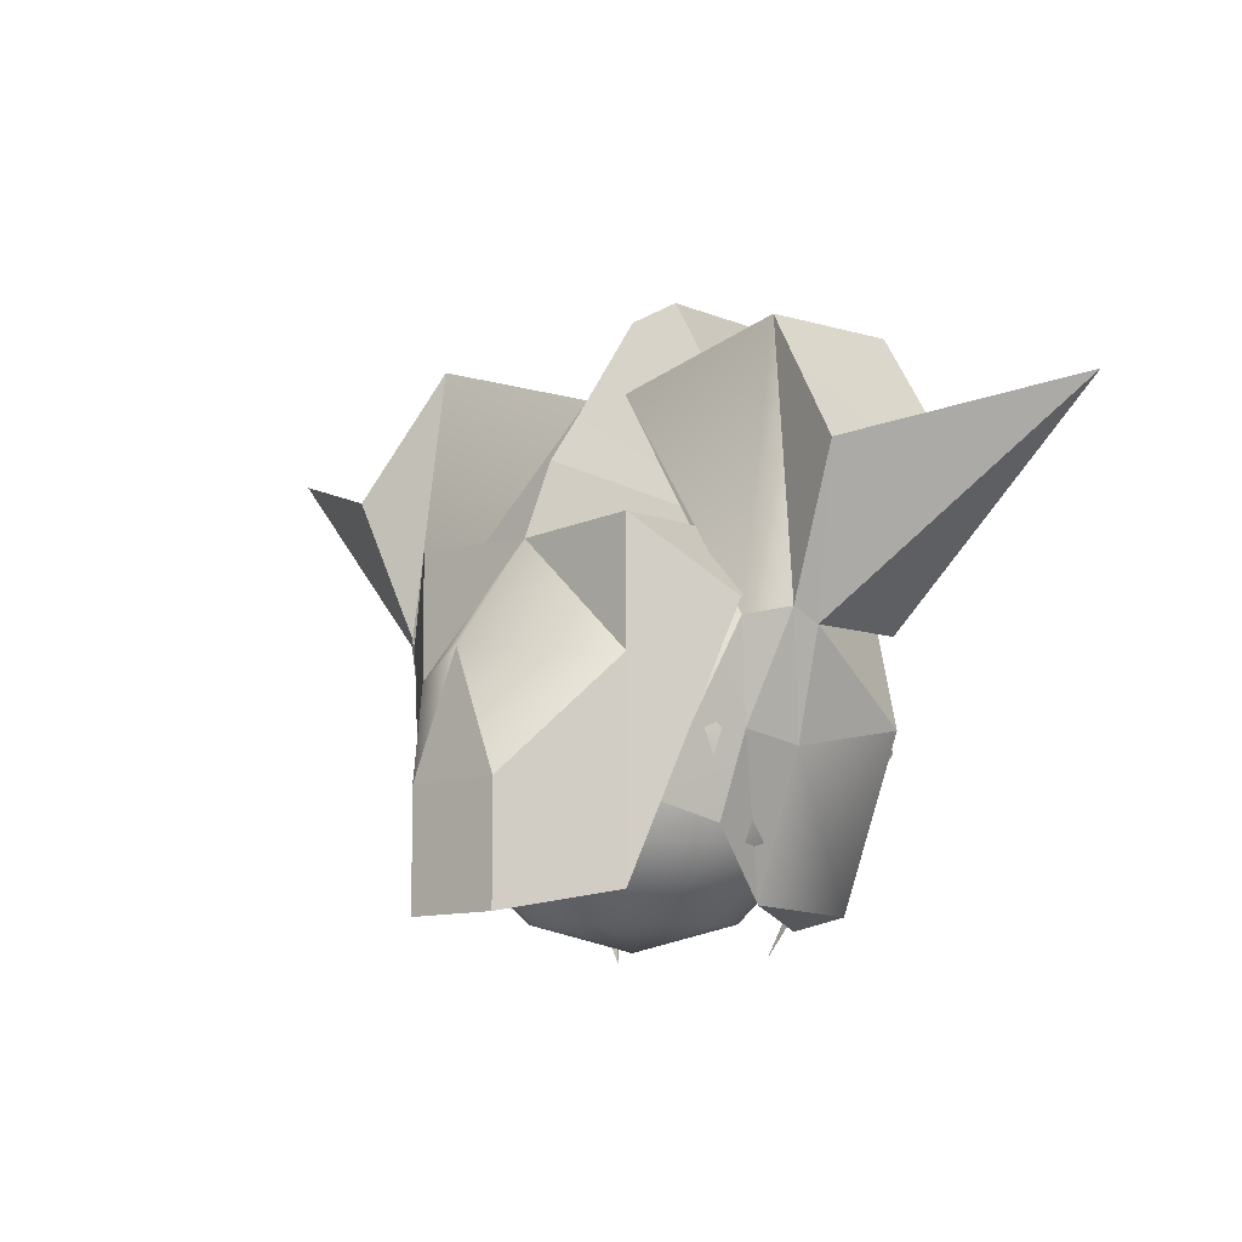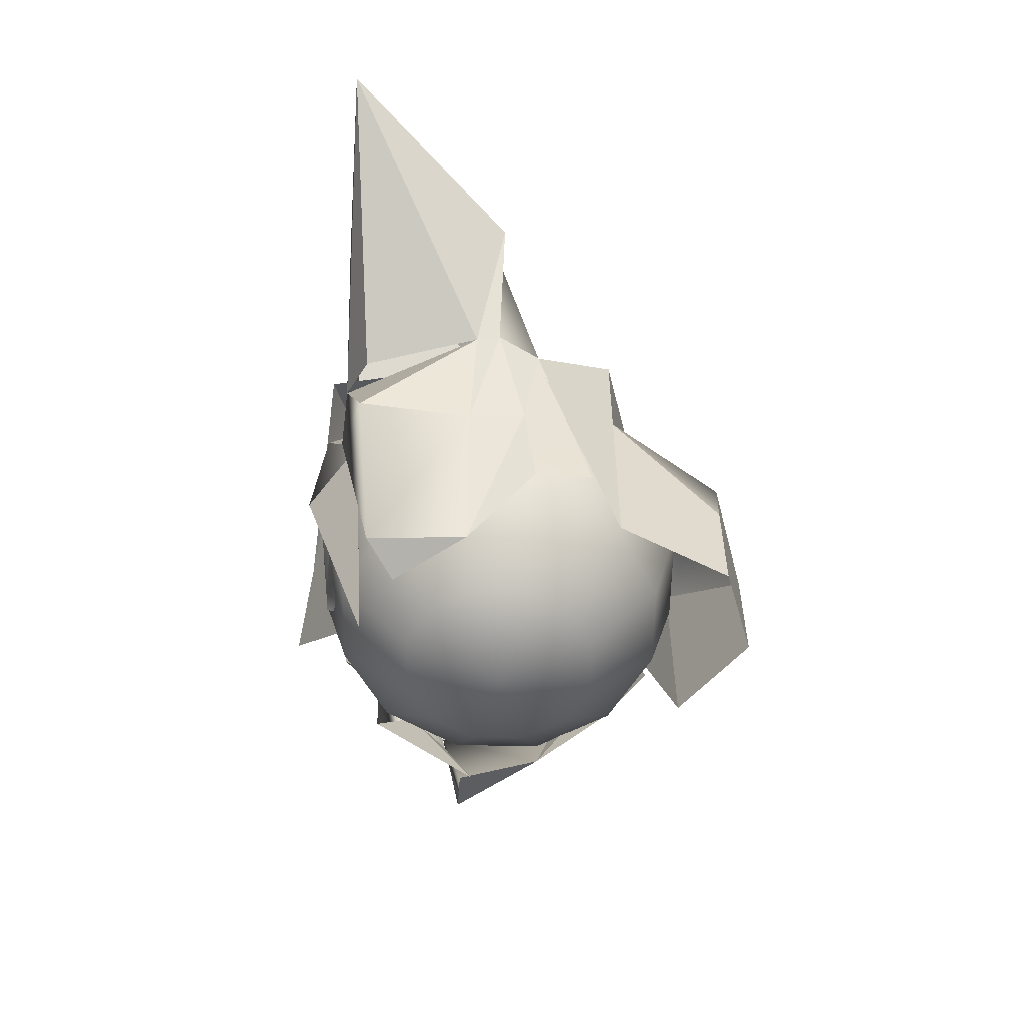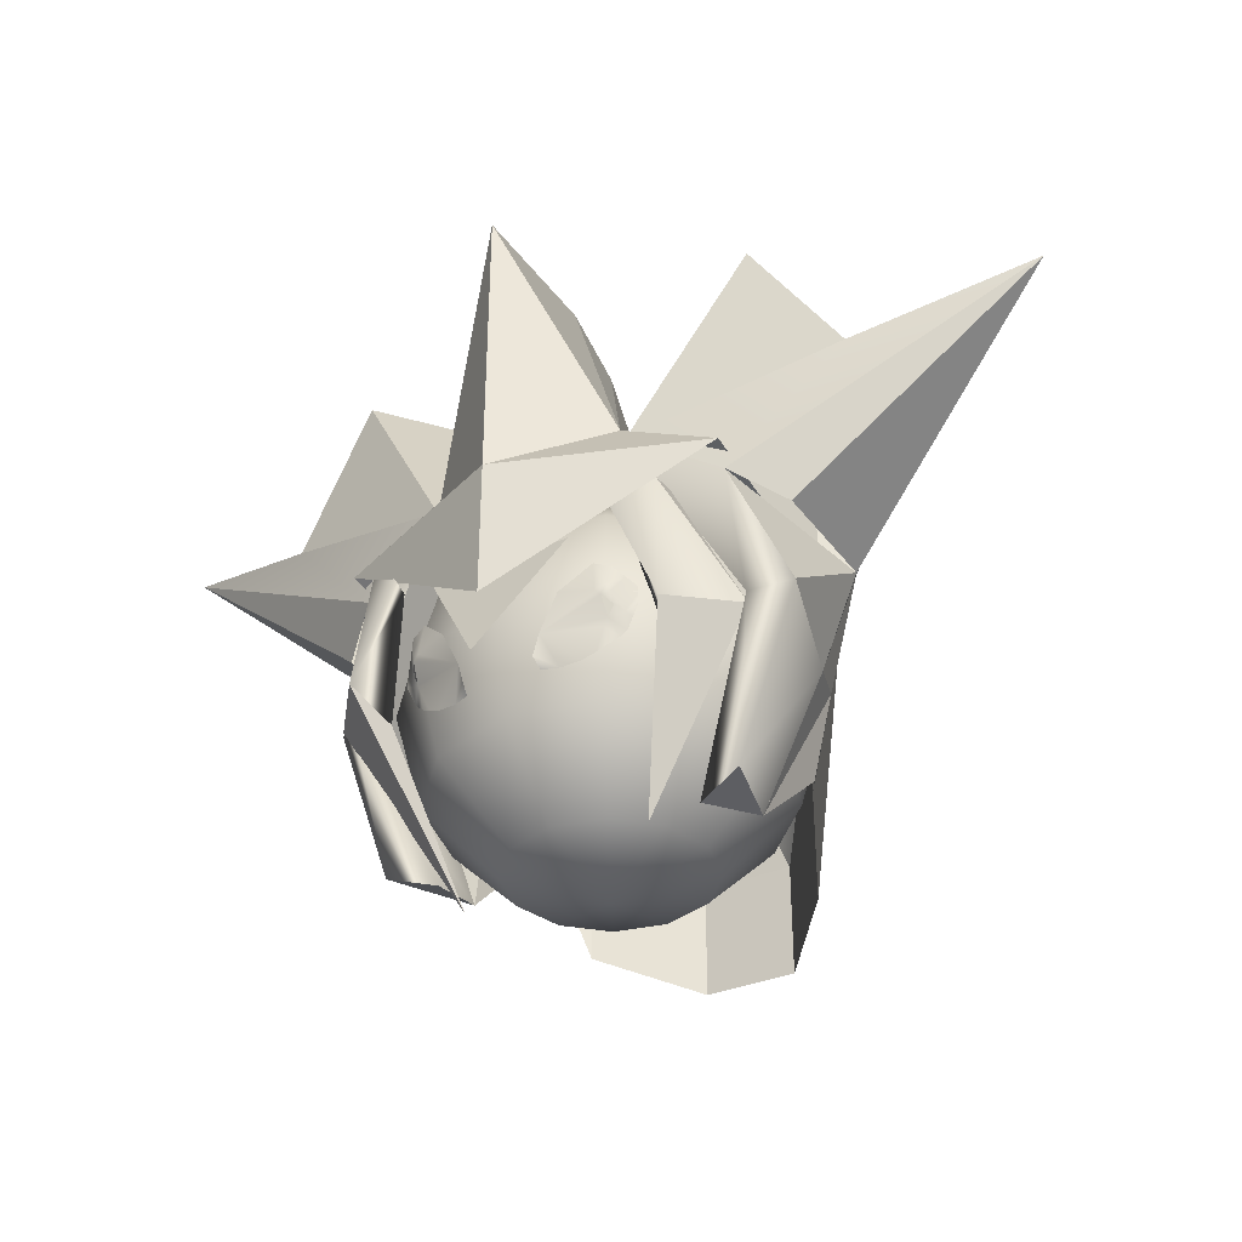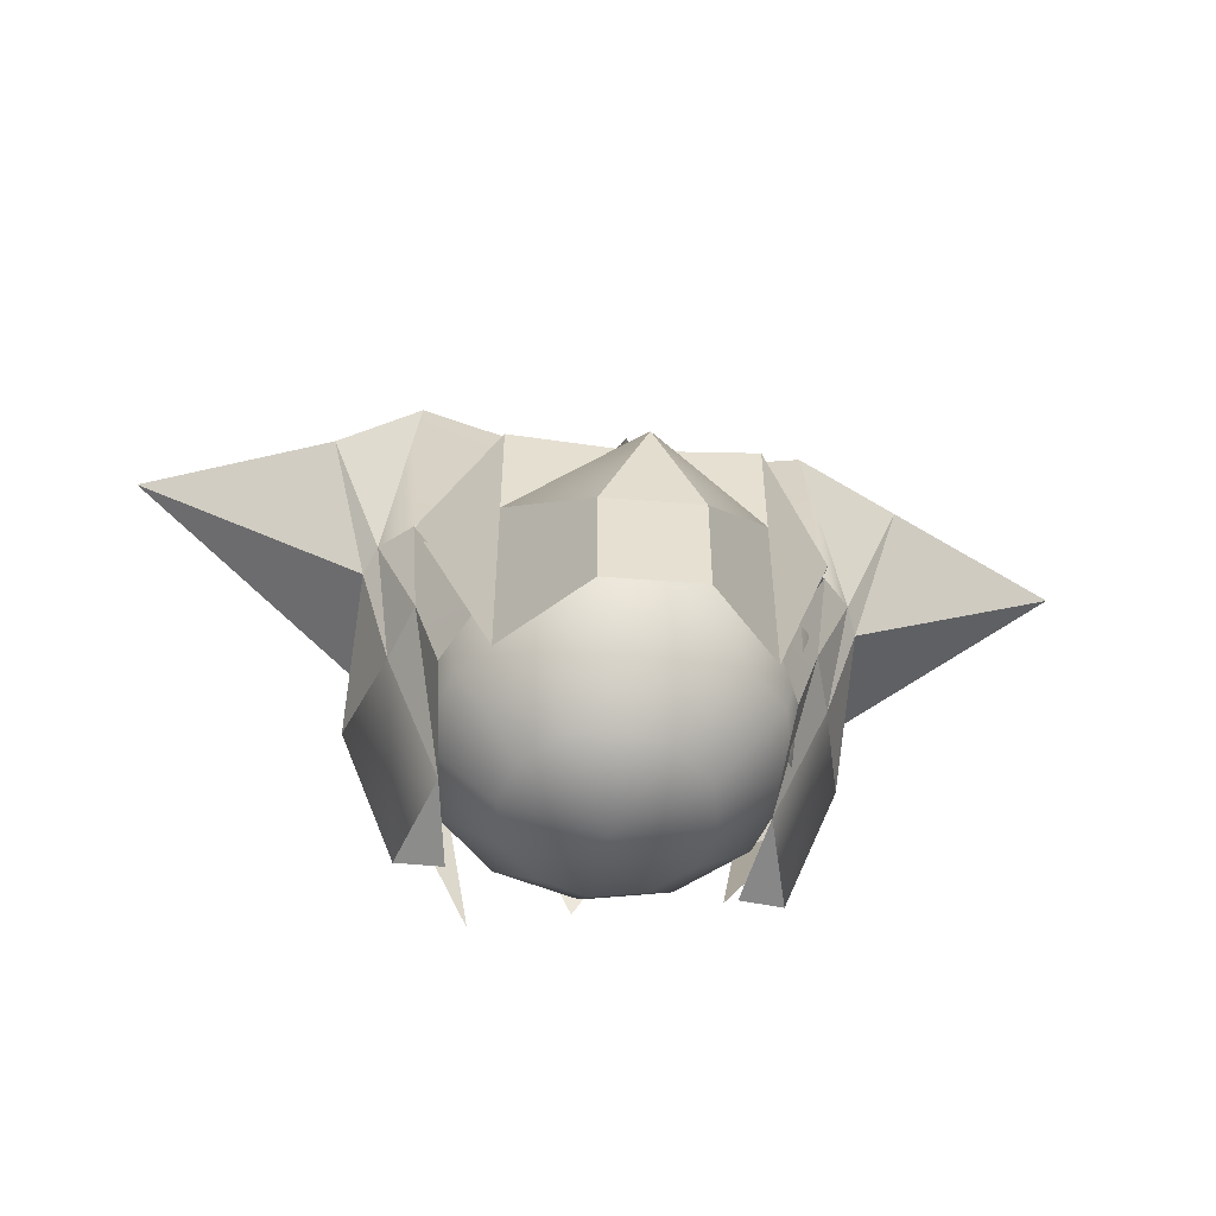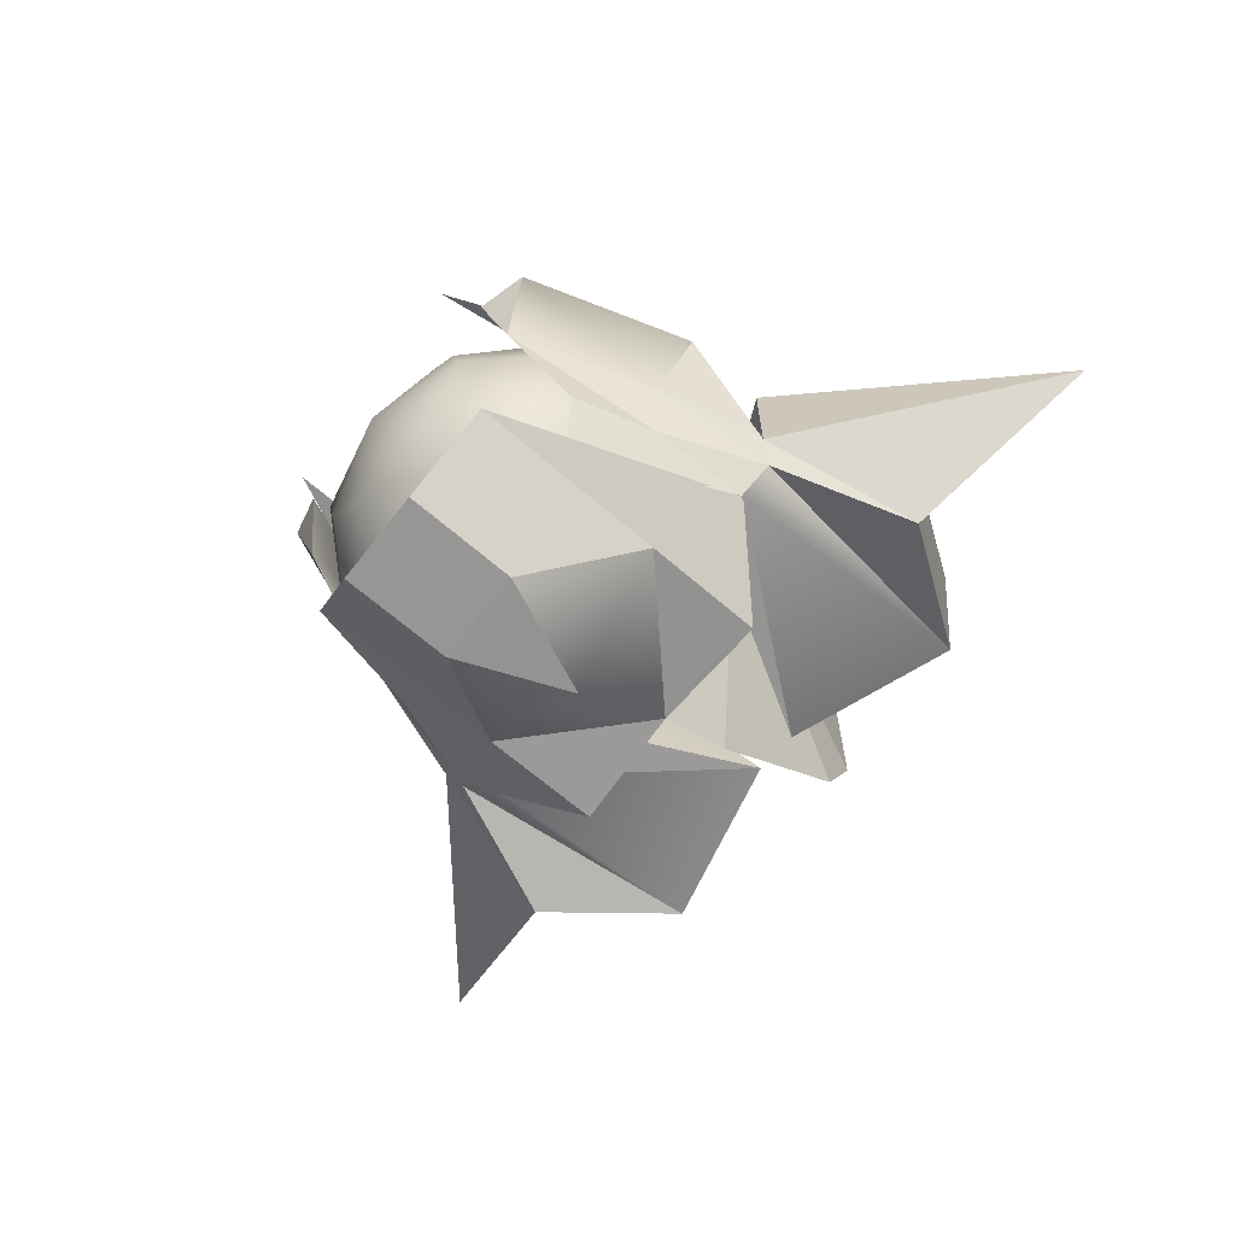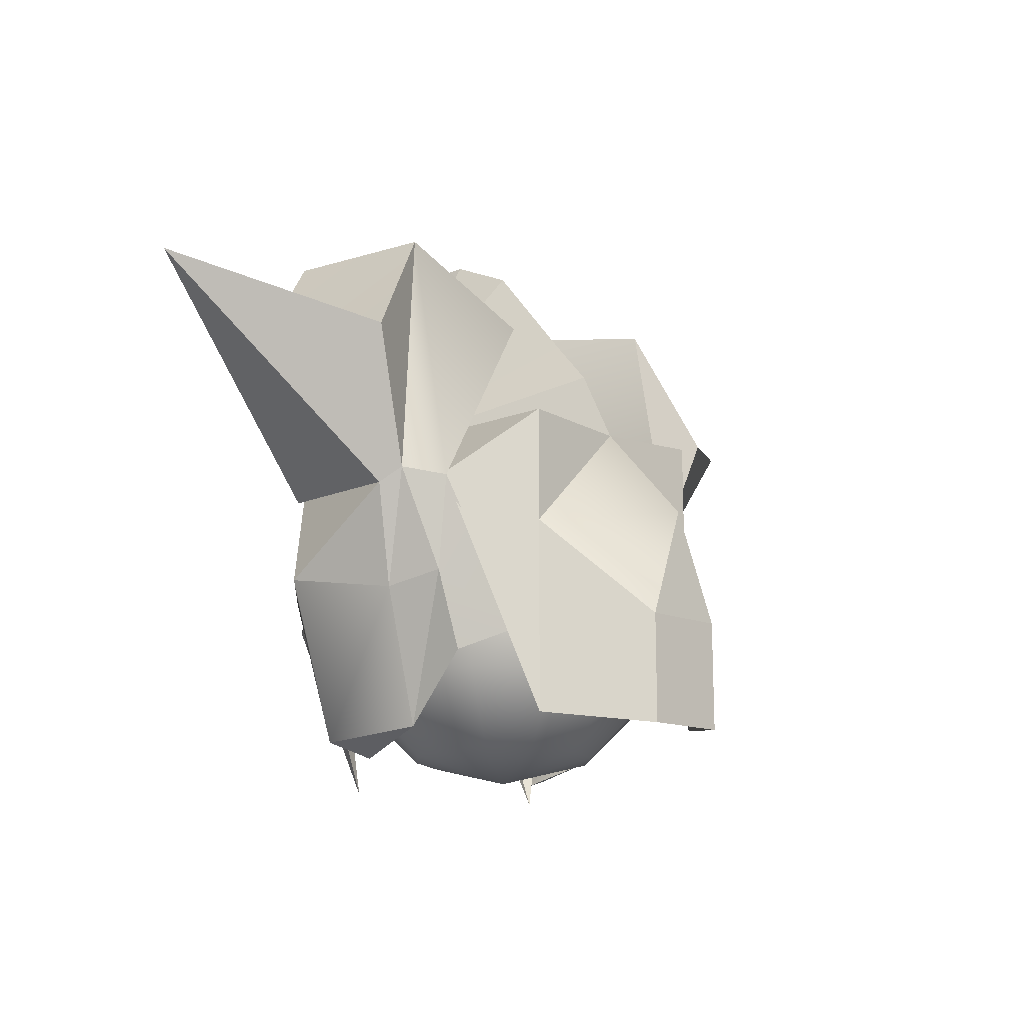
<metadata>
{"format":"obj","ext":"obj","renderer":"f3d","projection":"perspective","resolution":1024,"background":"white","views":[{"elev":-7.0,"azim":-141.8,"up":"+Y"},{"elev":-57.3,"azim":104.0,"up":"+Y"},{"elev":-35.8,"azim":31.4,"up":"+Y"},{"elev":-53.2,"azim":171.1,"up":"+Y"},{"elev":-66.3,"azim":49.0,"up":"+Z"},{"elev":-16.2,"azim":130.9,"up":"+Y"}]}
</metadata>
<code>
v 1.757 4.39 2.894
v 2.448 2.681 2.765
v 2.345 4.879 2.61
v 3.253 2.916 1.667
v 1.754 -0.2725 1.89
v 2.374 4.873 2.274
v 1.786 4.384 2.558
v 2.17 2.39 1.993
v -1.993 4.598 2.861
v -2.625 5.017 2.562
v -2.588 2.854 2.996
v -3.476 2.906 1.938
v -1.838 -0.1578 0.9396
v -2.043 4.548 2.532
v -2.676 4.966 2.233
v -2.345 2.481 2.247
v -0.002211 10.25 3.553
v -1.602 6.246 2.353
v -0.002211 5.446 3.553
v -3.202 5.446 2.301
v 1.598 6.246 2.353
v 3.198 5.446 2.301
v -0.002211 3.167 3.553
v -0.002211 10.25 1.134
v -0.002211 9.709 0.02049
v -0.002211 7.986 -1.346
v -0.002211 7.24 -1.966
v -0.002211 5.982 -2.561
v 1.998 3.982 -2.561
v -0.002211 4.265 -4.044
v 0.7748 2.325 -4.085
v -0.7792 2.4 -4.138
v -2.002 4.176 -2.697
v 0.7748 2.325 -4.085
v -0.7792 2.4 -4.138
v 1.998 5.982 -2.561
v -2.002 6.176 -2.697
v 3.198 4.769 -1.453
v -3.202 4.963 -1.589
v 1.998 2.521 -2.561
v -2.002 2.716 -2.697
v 0.7748 2.325 -4.085
v -0.002211 4.265 -4.044
v -0.7792 0.5311 -4.138
v 0.7748 0.4555 -4.085
v -0.7792 0.5311 -4.138
v -2.002 0.8461 -2.697
v 1.998 0.6518 -2.561
v 0.7748 0.4555 -4.085
v -7.736 8.034 0.6963
v -3.091 5.097 2.044
v -4.896 7.062 1.581
v -1.643 6.038 2.371
v -3.83 4.616 1.429
v -4.538 7.157 -1.248
v -3.83 4.616 -0.5713
v -3.83 4.616 1.429
v 1.696 6.038 2.371
v 3.143 5.097 2.044
v 4.949 7.062 1.581
v 7.788 8.034 0.6963
v 3.883 4.616 1.429
v 4.591 7.157 -1.248
v 3.883 4.616 -0.5713
v 3.883 4.616 1.429
v -0.001062 2.11 3.657
v 1.144 4.002 3.027
v -1.146 4.002 3.027
v -1.601 0.3564 -0.002302
v -2.772 1.528 -0.002302
v -1.386 0.3564 -0.8023
v -2.401 1.528 -1.388
v -3.201 3.128 -0.002302
v -2.772 3.128 -1.602
v -2.772 4.728 -0.002302
v -2.401 4.728 -1.388
v -0.8008 0.3564 -1.388
v -1.386 1.528 -2.402
v -1.601 3.128 -2.774
v -1.386 4.728 -2.402
v -1.386 5.899 -0.8023
v -0.8008 5.899 -1.388
v -0.000847 0.3564 -1.602
v -0.000847 1.528 -2.774
v -0.000847 3.128 -3.202
v -0.000847 4.728 -2.774
v -0.000847 5.899 -1.602
v 0.7992 0.3564 -1.388
v 1.385 1.528 -2.402
v 1.599 3.128 -2.774
v 1.385 4.728 -2.402
v 0.7992 5.899 -1.388
v 1.385 0.3564 -0.8023
v 2.399 1.528 -1.388
v 2.77 3.128 -1.602
v 2.399 4.728 -1.388
v 1.385 5.899 -0.8023
v 1.599 0.3564 -0.002302
v 2.77 1.528 -0.002302
v 3.199 3.128 -0.002302
v 2.77 4.728 -0.002302
v 1.599 5.899 -0.002302
v 1.385 0.3564 0.7977
v 2.399 1.528 1.383
v 2.77 3.128 1.598
v 2.399 4.728 1.383
v 1.385 5.899 0.7977
v 0.7992 0.3564 1.383
v 1.385 1.528 2.398
v 1.599 3.128 2.769
v 1.385 4.728 2.398
v 0.7992 5.899 1.383
v -0.000847 0.3564 1.598
v -0.000847 1.528 2.769
v -0.000847 3.128 3.198
v -0.000847 4.728 2.769
v -0.000847 5.899 1.598
v -0.8008 0.3564 1.383
v -1.386 1.528 2.398
v -1.601 3.128 2.769
v -1.386 4.728 2.398
v -0.8008 5.899 1.383
v -1.386 0.3564 0.7977
v -2.401 1.528 1.383
v -2.772 3.128 1.598
v -2.401 4.728 1.383
v -1.386 5.899 0.7977
v -0.000847 -0.07231 -0.002303
v -1.601 5.899 -0.002302
v -0.000847 6.328 -0.002301
v -1.643 6.038 2.371
v -0.3478 8.419 -0.6057
v -3.476 9.278 1.831
v -4.896 7.062 1.581
v -3.091 5.097 2.044
v -3.31 2.912 1.918
v -3.848 3.213 1.467
v -3.31 2.912 1.918
v -3.83 4.616 -0.5713
v -3.31 2.912 -0.3371
v -3.476 9.278 1.831
v -3.193 9.227 -0.7259
v -2.394 0.634 -0.07859
v -2.875 0.4621 1.467
v -4.538 7.157 -1.248
v -3.654 4.862 -0.9344
v -2.125 0.2495 1.229
v -3 3.128 -1.21
v -2.603 1.787 -1.304
v -3.155 4.72 -1.511
v -2.118 2.102 -2.163
v 1.696 6.038 2.371
v 3.528 9.278 1.831
v 0.4005 8.419 -0.6057
v 4.949 7.062 1.581
v 3.362 2.912 1.918
v 3.143 5.097 2.044
v 3.901 3.213 1.467
v 3.362 2.912 1.918
v 3.883 4.616 -0.5713
v 3.362 2.912 -0.3371
v 3.528 9.278 1.831
v 3.246 9.227 -0.7259
v 2.928 0.4621 1.467
v 2.447 0.634 -0.07859
v 4.591 7.157 -1.248
v 3.706 4.862 -0.9344
v 2.177 0.2495 1.229
v 3.053 3.128 -1.21
v 2.656 1.787 -1.304
v 3.208 4.72 -1.511
v 2.17 2.102 -2.163
v -1.699 2.429 2.477
v -1.542 2.263 2.605
v -1.55 2.541 2.669
v -1.4 2.193 2.627
v -1.837 3.355 2.555
v -1.65 3.199 2.766
v -1.703 3.488 2.708
v -1.188 3.347 2.898
v -1.445 3.594 2.792
v -1.497 3.072 2.844
v -1.698 3.075 2.721
v -1.96 3.093 2.431
v -1.808 2.796 2.521
v -1.967 2.907 2.444
v -1.884 2.728 2.442
v -1.701 2.891 2.633
v -1.611 2.684 2.654
v -1.792 2.528 2.439
v -0.9857 3.153 2.981
v -0.6909 2.55 2.981
v -1.59 2.989 2.813
v -1.19 2.091 2.682
v -0.8799 2.06 2.724
v -0.5956 2.207 2.981
v -0.6241 2.058 2.823
v -1.956 3.239 2.42
v 1.672 2.429 2.477
v 1.523 2.541 2.669
v 1.515 2.263 2.605
v 1.374 2.193 2.627
v 1.81 3.355 2.555
v 1.676 3.488 2.708
v 1.623 3.199 2.766
v 1.161 3.347 2.898
v 1.47 3.072 2.844
v 1.418 3.594 2.792
v 1.672 3.075 2.721
v 1.781 2.796 2.521
v 1.934 3.093 2.431
v 1.94 2.907 2.444
v 1.857 2.728 2.442
v 1.674 2.891 2.633
v 1.585 2.684 2.654
v 1.765 2.528 2.439
v 0.9589 3.153 2.981
v 0.6641 2.55 2.981
v 1.564 2.989 2.813
v 1.163 2.091 2.682
v 0.8531 2.06 2.724
v 0.5689 2.207 2.981
v 0.5974 2.058 2.823
v 1.929 3.239 2.42
g polySurface63
f 2 5 4
f 5 8 4
f 2 8 5
f 2 4 8
f 3 4 6
f 1 2 3
f 3 2 4
f 6 7 3
f 3 7 1
f 6 4 7
f 7 4 8
f 1 7 2
f 2 7 8
f 11 12 13
f 13 12 16
f 11 13 16
f 11 16 12
f 10 15 12
f 9 10 11
f 11 10 12
f 9 14 10
f 10 14 15
f 16 12 14
f 14 12 15
f 16 14 11
f 11 14 9
f 17 18 19
f 20 19 18
f 17 19 21
f 19 22 21
f 23 19 20
f 19 23 22
f 18 21 17
f 17 21 24
f 24 18 17
f 24 21 25
f 24 25 18
f 26 25 21
f 26 18 25
f 26 21 27
f 18 27 21
f 27 18 26
f 28 27 21
f 28 18 27
f 36 28 21
f 37 18 28
f 28 36 29
f 33 37 28
f 36 38 29
f 37 33 39
f 21 38 36
f 18 37 39
f 38 40 29
f 39 33 41
f 40 42 29
f 32 41 33
f 38 21 22
f 18 39 20
f 43 34 35
f 40 38 48
f 41 47 39
f 22 23 21
f 20 18 23
f 18 21 23
f 28 29 30
f 30 29 31
f 32 33 30
f 30 33 28
f 31 32 34
f 32 35 34
f 32 30 35
f 30 43 35
f 30 31 43
f 31 34 43
f 35 34 44
f 44 34 45
f 46 47 32
f 32 47 41
f 40 48 42
f 42 48 49
f 50 54 51
f 55 50 52
f 56 50 55
f 56 57 50
f 50 51 52
f 52 51 53
f 61 59 62
f 63 60 61
f 64 63 61
f 64 61 65
f 58 59 60
f 60 59 61
f 66 67 68
f 69 70 71
f 71 70 72
f 70 73 72
f 72 73 74
f 73 75 74
f 74 75 76
f 71 72 77
f 77 72 78
f 72 74 78
f 78 74 79
f 74 76 79
f 79 76 80
f 76 81 80
f 80 81 82
f 77 78 83
f 83 78 84
f 78 79 84
f 84 79 85
f 79 80 85
f 85 80 86
f 80 82 86
f 86 82 87
f 83 84 88
f 88 84 89
f 84 85 89
f 89 85 90
f 85 86 90
f 90 86 91
f 86 87 91
f 91 87 92
f 88 89 93
f 93 89 94
f 89 90 94
f 94 90 95
f 90 91 95
f 95 91 96
f 91 92 96
f 96 92 97
f 93 94 98
f 98 94 99
f 94 95 99
f 99 95 100
f 95 96 100
f 100 96 101
f 96 97 101
f 101 97 102
f 98 99 103
f 103 99 104
f 99 100 104
f 104 100 105
f 100 101 105
f 105 101 106
f 101 102 106
f 106 102 107
f 103 104 108
f 108 104 109
f 104 105 109
f 109 105 110
f 105 106 110
f 110 106 111
f 106 107 111
f 111 107 112
f 108 109 113
f 113 109 114
f 109 110 114
f 114 110 115
f 110 111 115
f 115 111 116
f 111 112 116
f 116 112 117
f 113 114 118
f 118 114 119
f 114 115 119
f 119 115 120
f 115 116 120
f 120 116 121
f 116 117 121
f 121 117 122
f 118 119 123
f 123 119 124
f 119 120 124
f 124 120 125
f 120 121 125
f 125 121 126
f 121 122 126
f 126 122 127
f 128 69 71
f 75 129 76
f 76 129 81
f 129 130 81
f 128 71 77
f 81 130 82
f 128 77 83
f 82 130 87
f 128 83 88
f 87 130 92
f 128 88 93
f 92 130 97
f 128 93 98
f 97 130 102
f 128 98 103
f 102 130 107
f 128 103 108
f 107 130 112
f 128 108 113
f 112 130 117
f 128 113 118
f 117 130 122
f 128 118 123
f 122 130 127
f 128 123 69
f 123 124 69
f 69 124 70
f 124 125 70
f 70 125 73
f 125 126 73
f 73 126 75
f 126 127 75
f 75 127 129
f 127 130 129
f 131 132 133
f 131 133 134
f 132 131 138
f 137 135 139
f 140 132 136
f 141 132 142
f 132 140 142
f 139 140 137
f 142 146 145
f 142 140 146
f 140 139 146
f 145 146 139
f 147 144 143
f 140 146 148
f 148 143 140
f 148 149 143
f 148 146 150
f 131 135 136
f 136 135 137
f 143 144 140
f 140 144 137
f 145 134 142
f 142 134 141
f 147 143 136
f 136 143 140
f 137 144 136
f 136 144 147
f 149 148 151
f 151 148 150
f 132 150 142
f 142 150 146
f 152 153 154
f 152 155 153
f 154 159 152
f 158 160 157
f 161 156 154
f 162 163 154
f 154 163 161
f 160 158 161
f 163 166 167
f 163 167 161
f 161 167 160
f 166 160 167
f 168 165 164
f 161 169 167
f 169 161 165
f 169 165 170
f 169 171 167
f 152 156 157
f 157 156 158
f 158 164 161
f 161 164 165
f 166 163 155
f 155 163 162
f 161 165 156
f 156 165 168
f 158 156 164
f 164 156 168
f 171 169 172
f 172 169 170
f 167 171 163
f 163 171 154
f 188 189 193
f 173 174 175
f 175 174 176
f 177 178 179
f 180 181 182
f 182 181 178
f 178 181 179
f 183 184 185
f 184 186 185
f 186 187 185
f 188 185 189
f 175 189 173
f 173 189 190
f 189 185 190
f 187 190 185
f 180 182 191
f 191 182 192
f 182 193 192
f 193 189 192
f 189 175 192
f 175 176 192
f 176 194 192
f 194 195 192
f 192 195 196
f 195 197 196
f 178 177 183
f 184 183 198
f 198 183 177
f 185 188 183
f 188 193 183
f 182 178 193
f 183 193 178
f 214 219 215
f 199 200 201
f 201 200 202
f 203 204 205
f 206 207 208
f 207 205 208
f 204 208 205
f 209 210 211
f 211 210 212
f 210 213 212
f 214 215 210
f 200 199 215
f 199 216 215
f 215 216 210
f 213 210 216
f 206 217 207
f 217 218 207
f 207 218 219
f 219 218 215
f 215 218 200
f 200 218 202
f 202 218 220
f 220 218 221
f 218 222 221
f 222 223 221
f 205 209 203
f 203 209 224
f 224 209 211
f 210 209 214
f 214 209 219
f 207 219 205
f 209 205 219

</code>
